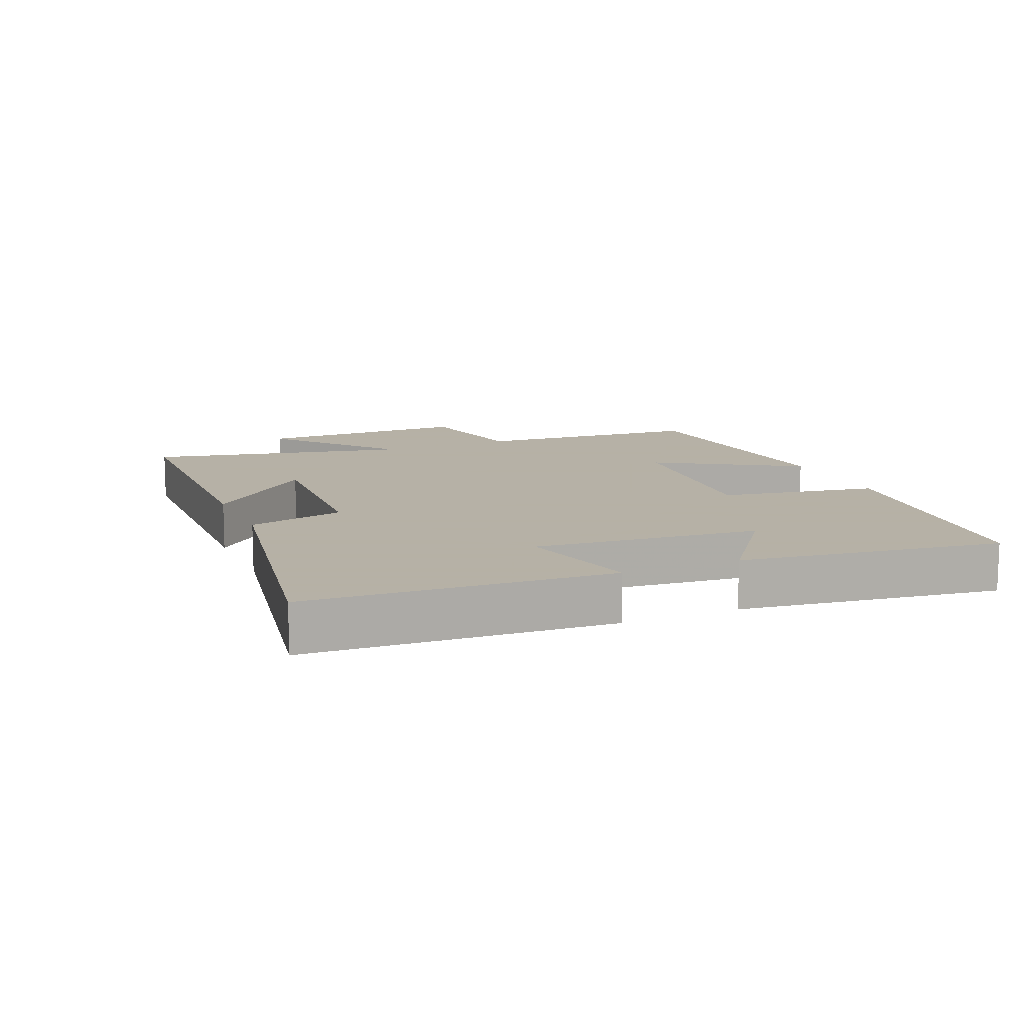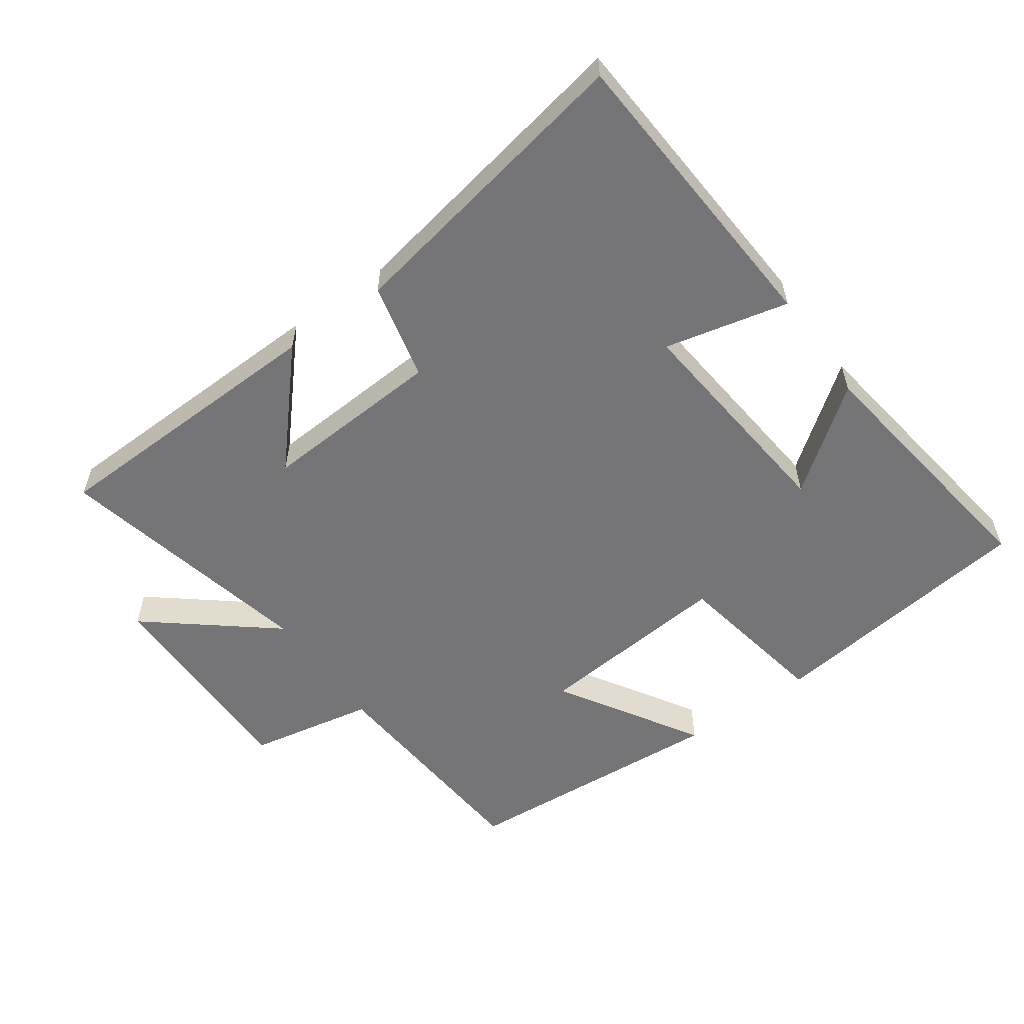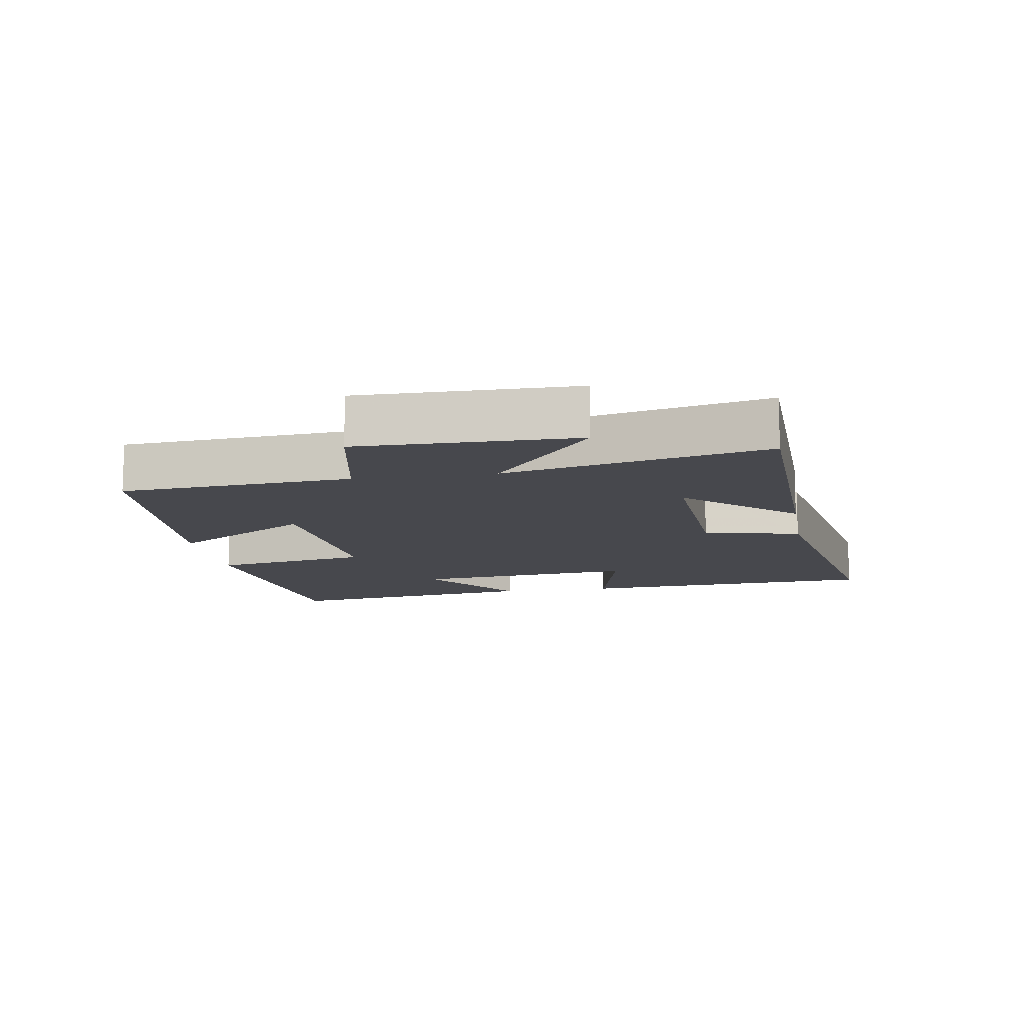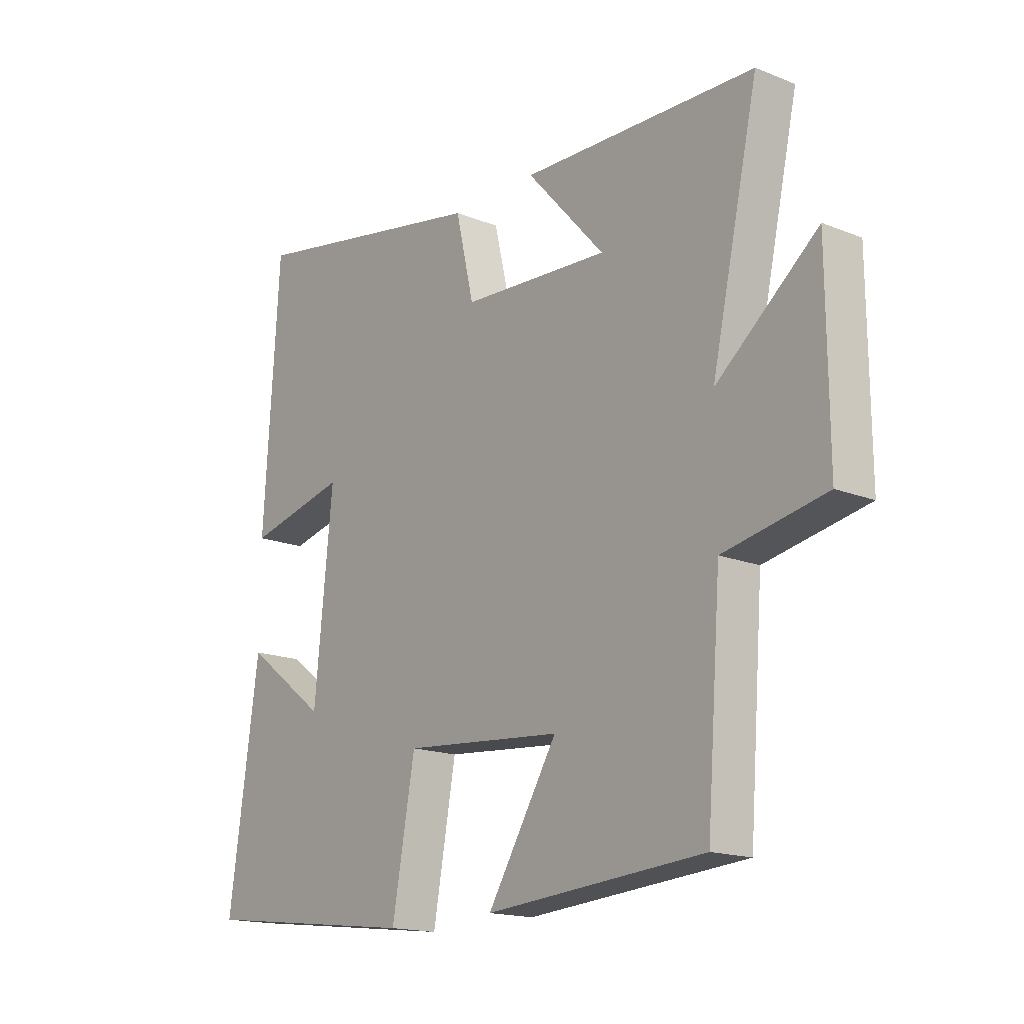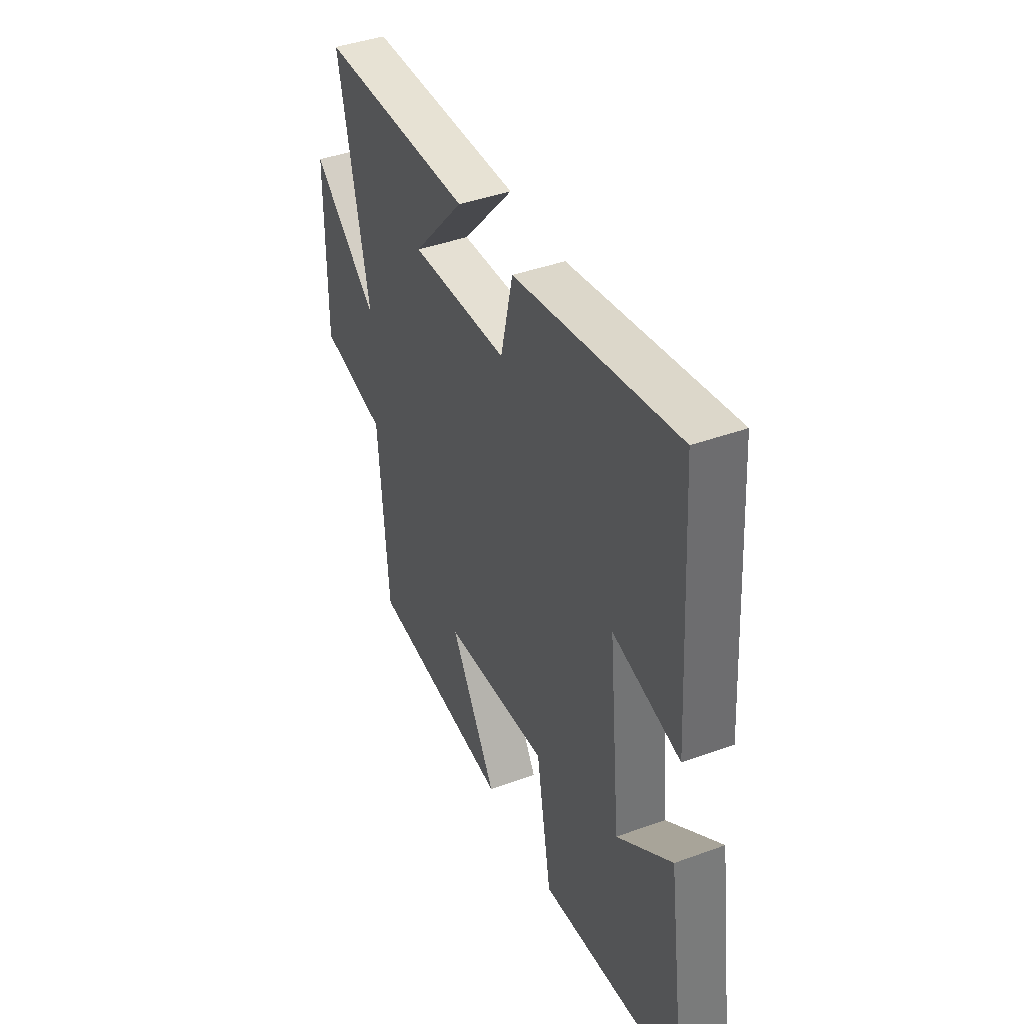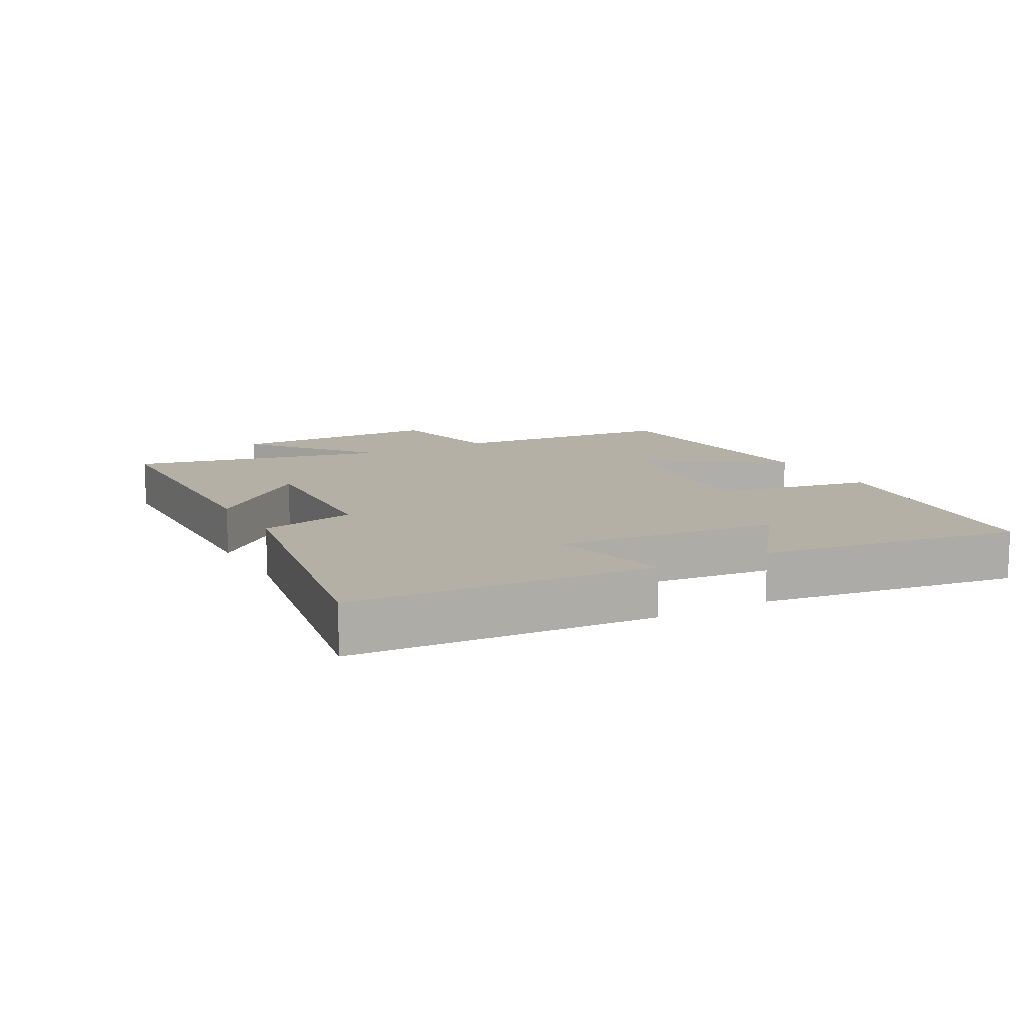
<metadata>
{"format":"obj","ext":"obj","renderer":"f3d","projection":"perspective","resolution":1024,"background":"white","views":[{"elev":12.1,"azim":66.6,"up":"+Y"},{"elev":-56.6,"azim":35.5,"up":"+Y"},{"elev":-11.7,"azim":-80.8,"up":"+Y"},{"elev":-16.7,"azim":-129.0,"up":"+Z"},{"elev":41.6,"azim":66.2,"up":"+Z"},{"elev":11.7,"azim":61.4,"up":"+Y"}]}
</metadata>
<code>
v 0.556 0.07 -0.45
v 0.145 0.07 -0.5
v 0.102 0.07 -0.261
v -0.196 0.07 -0.287
v -0.065 0.07 -0.5
v -0.473 0.07 -0.469
v -0.5 0.07 -0.119
v -0.69 0.07 -0.082
v -0.688 0.07 0.246
v -0.5 0.07 0.093
v -0.588 0.07 0.488
v -0.151 0.07 0.5
v -0.297 0.07 0.337
v -0.021 0.07 0.353
v 0.013 0.07 0.5
v 0.471 0.07 0.585
v 0.5 0.07 0.126
v 0.312 0.07 0.17
v 0.346 0.07 -0.17
v 0.5 0.07 -0.054
v 0.556 0 -0.45
v 0.145 0 -0.5
v 0.102 0 -0.261
v -0.196 0 -0.287
v -0.065 0 -0.5
v -0.473 0 -0.469
v -0.5 0 -0.119
v -0.69 0 -0.082
v -0.688 0 0.246
v -0.5 0 0.093
v -0.588 0 0.488
v -0.151 0 0.5
v -0.297 0 0.337
v -0.021 0 0.353
v 0.013 0 0.5
v 0.471 0 0.585
v 0.5 0 0.126
v 0.312 0 0.17
v 0.346 0 -0.17
v 0.5 0 -0.054
f 19 20 1 2
f 18 19 2 3
f 15 16 17 18
f 14 15 18 3
f 13 14 3 4
f 11 12 13
f 10 11 13 4
f 7 8 9 10
f 6 7 10
f 4 5 6 10
f 22 21 40 39
f 23 22 39 38
f 38 37 36 35
f 23 38 35 34
f 24 23 34 33
f 33 32 31
f 24 33 31 30
f 30 29 28 27
f 30 27 26
f 30 26 25 24
f 1 21 22 2
f 2 22 23 3
f 3 23 24 4
f 4 24 25 5
f 5 25 26 6
f 6 26 27 7
f 7 27 28 8
f 8 28 29 9
f 9 29 30 10
f 10 30 31 11
f 11 31 32 12
f 12 32 33 13
f 13 33 34 14
f 14 34 35 15
f 15 35 36 16
f 16 36 37 17
f 17 37 38 18
f 18 38 39 19
f 19 39 40 20
f 20 40 21 1

</code>
